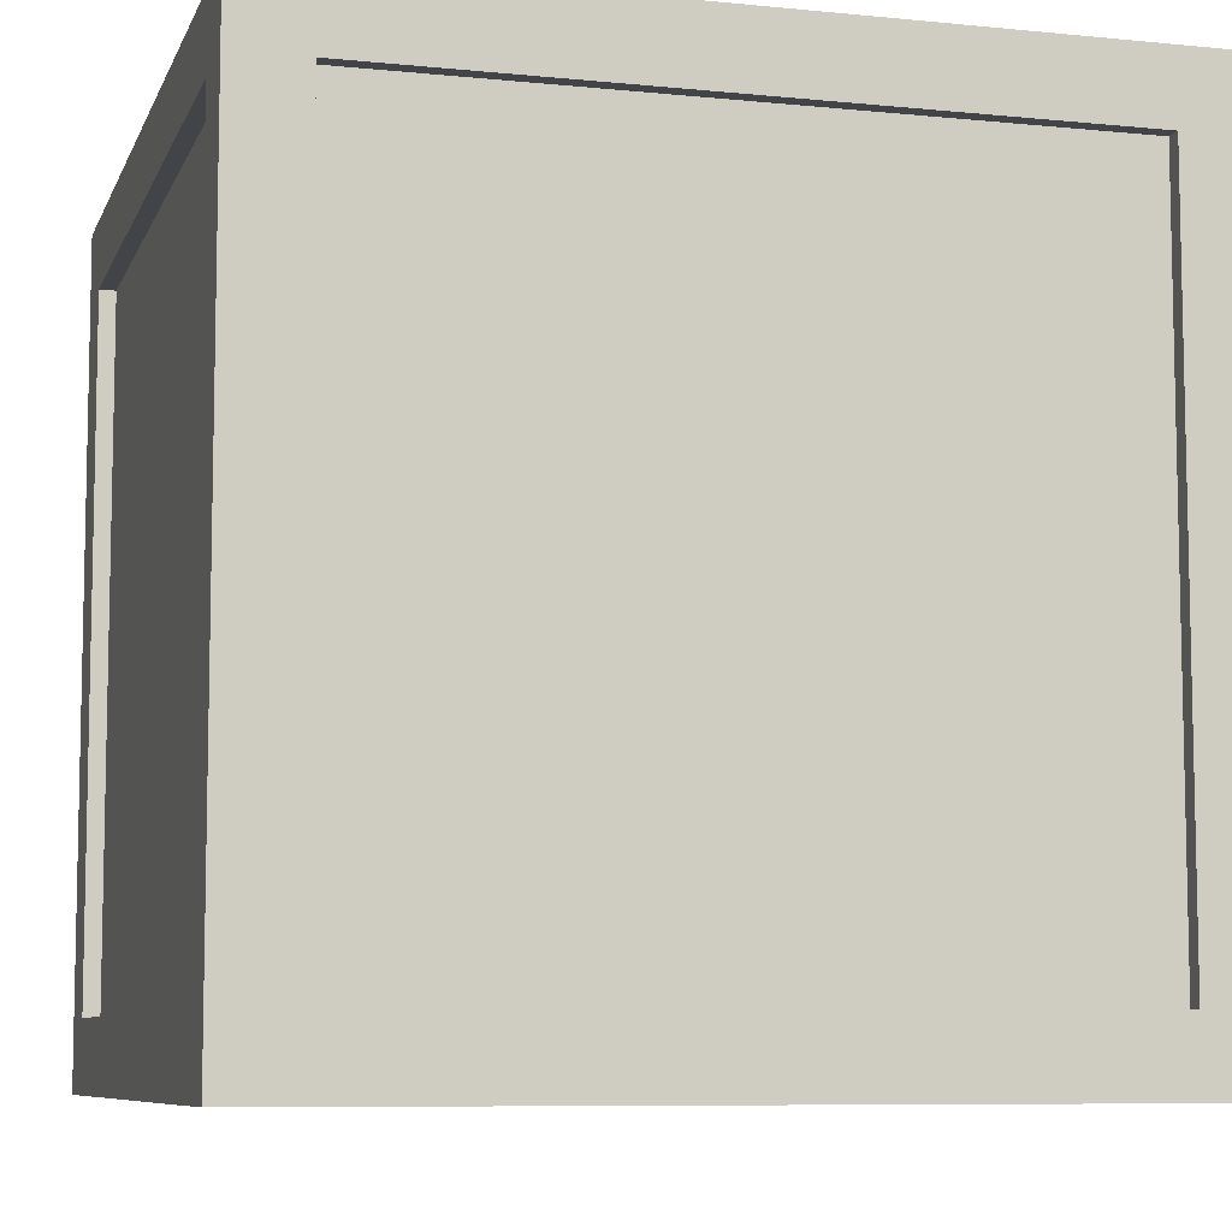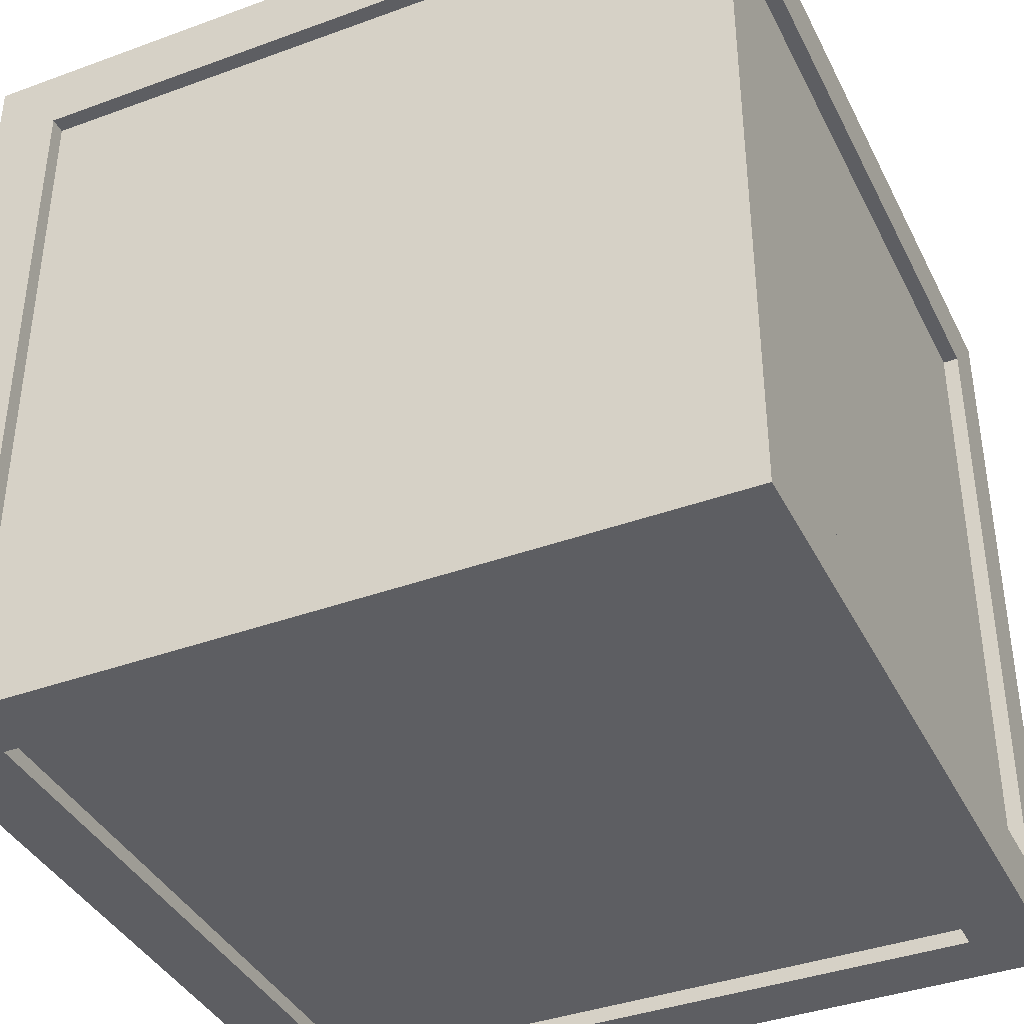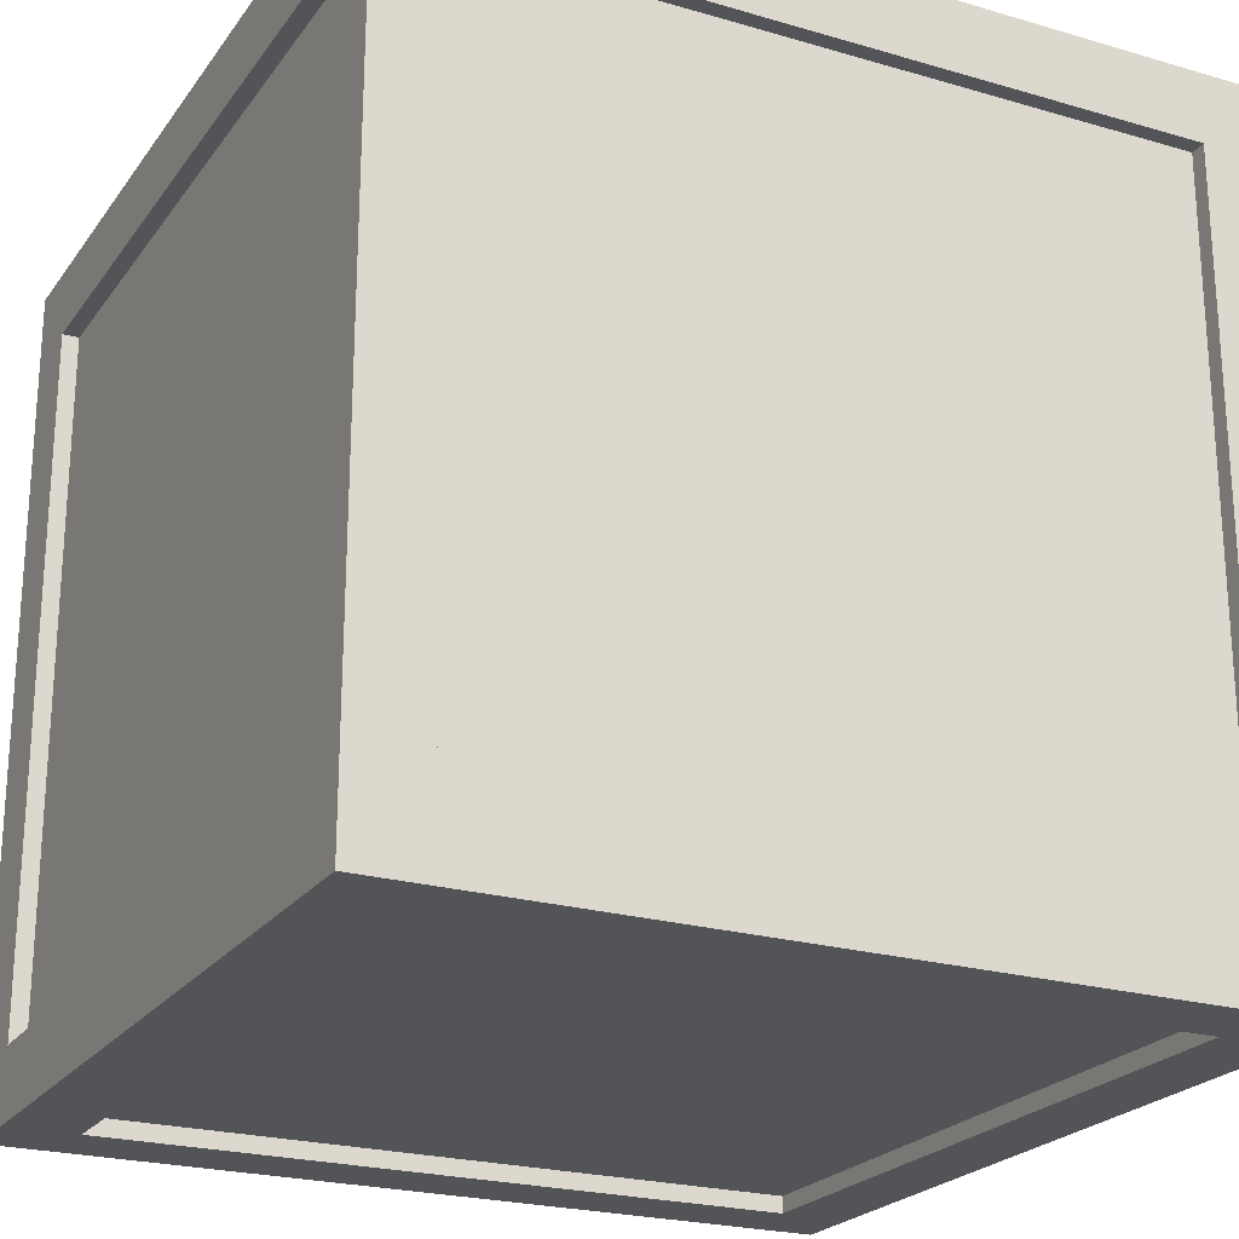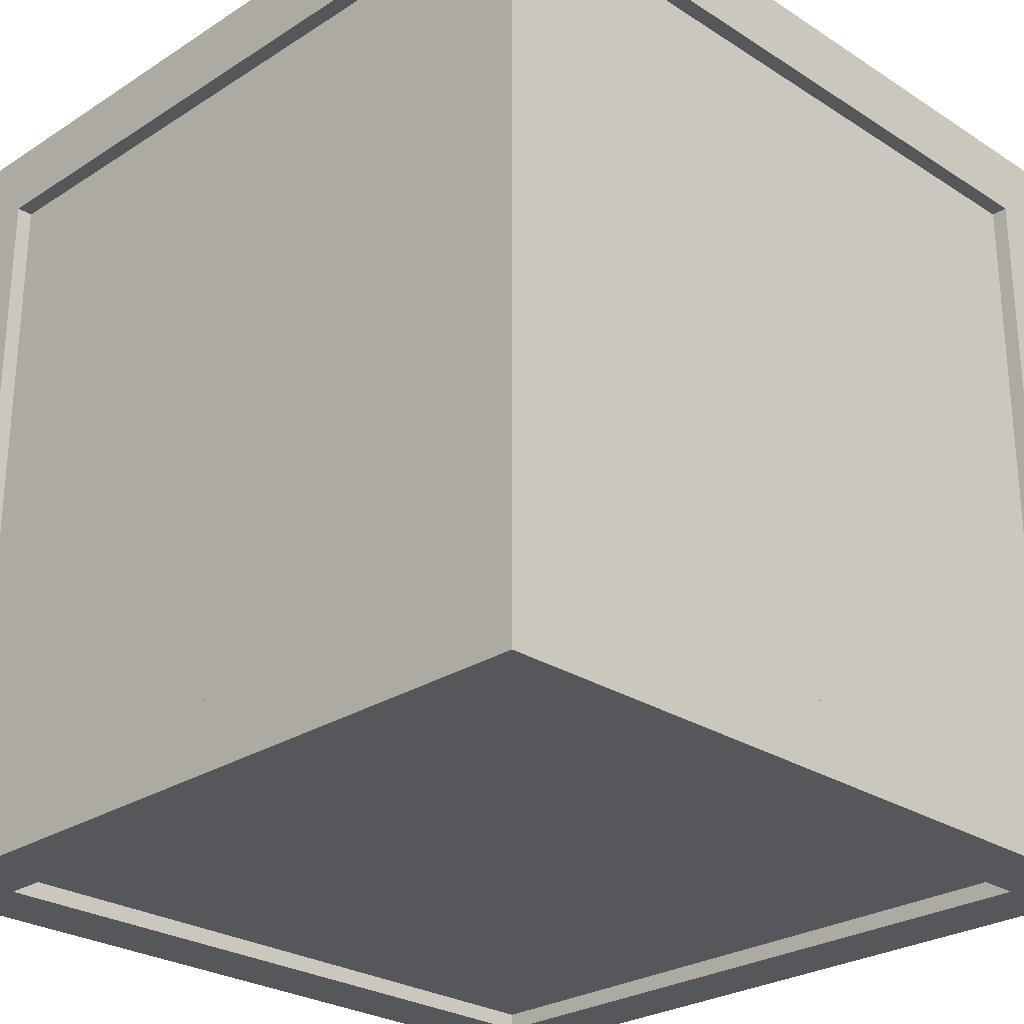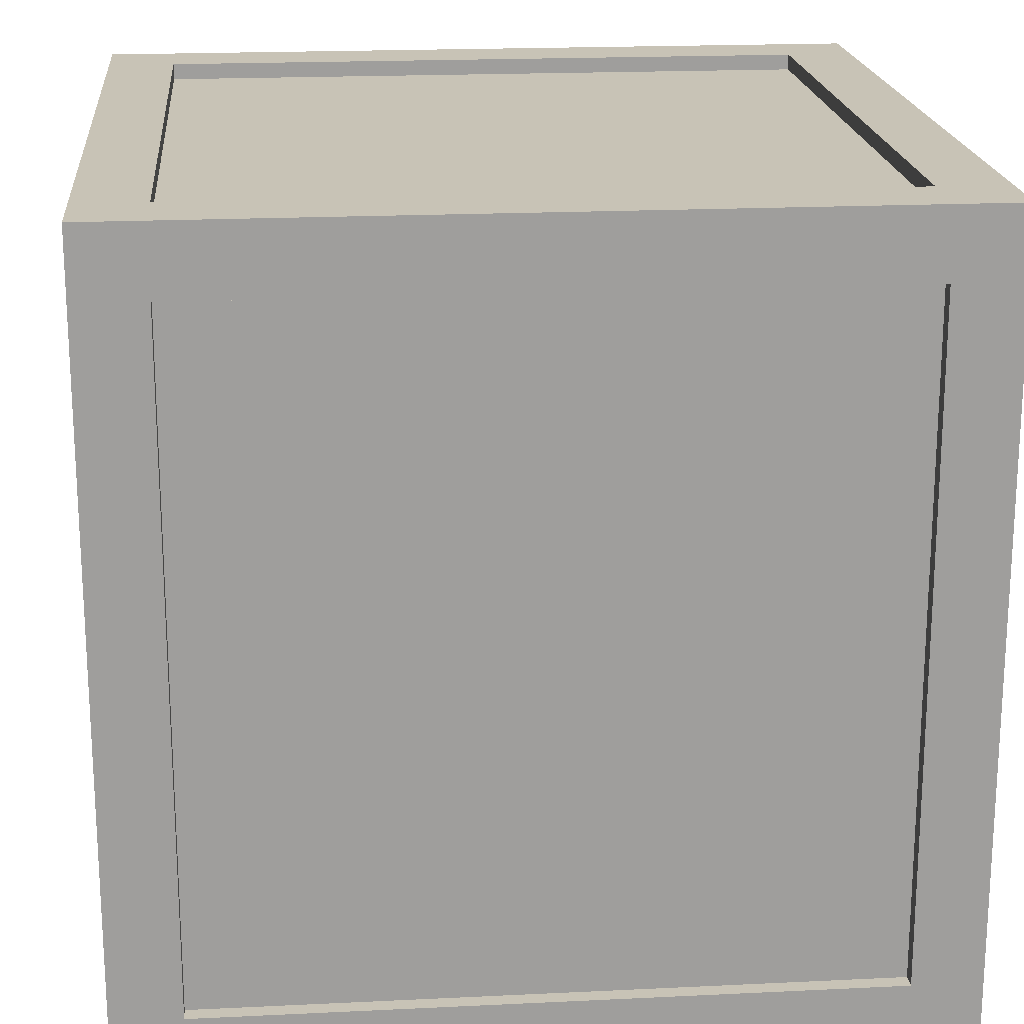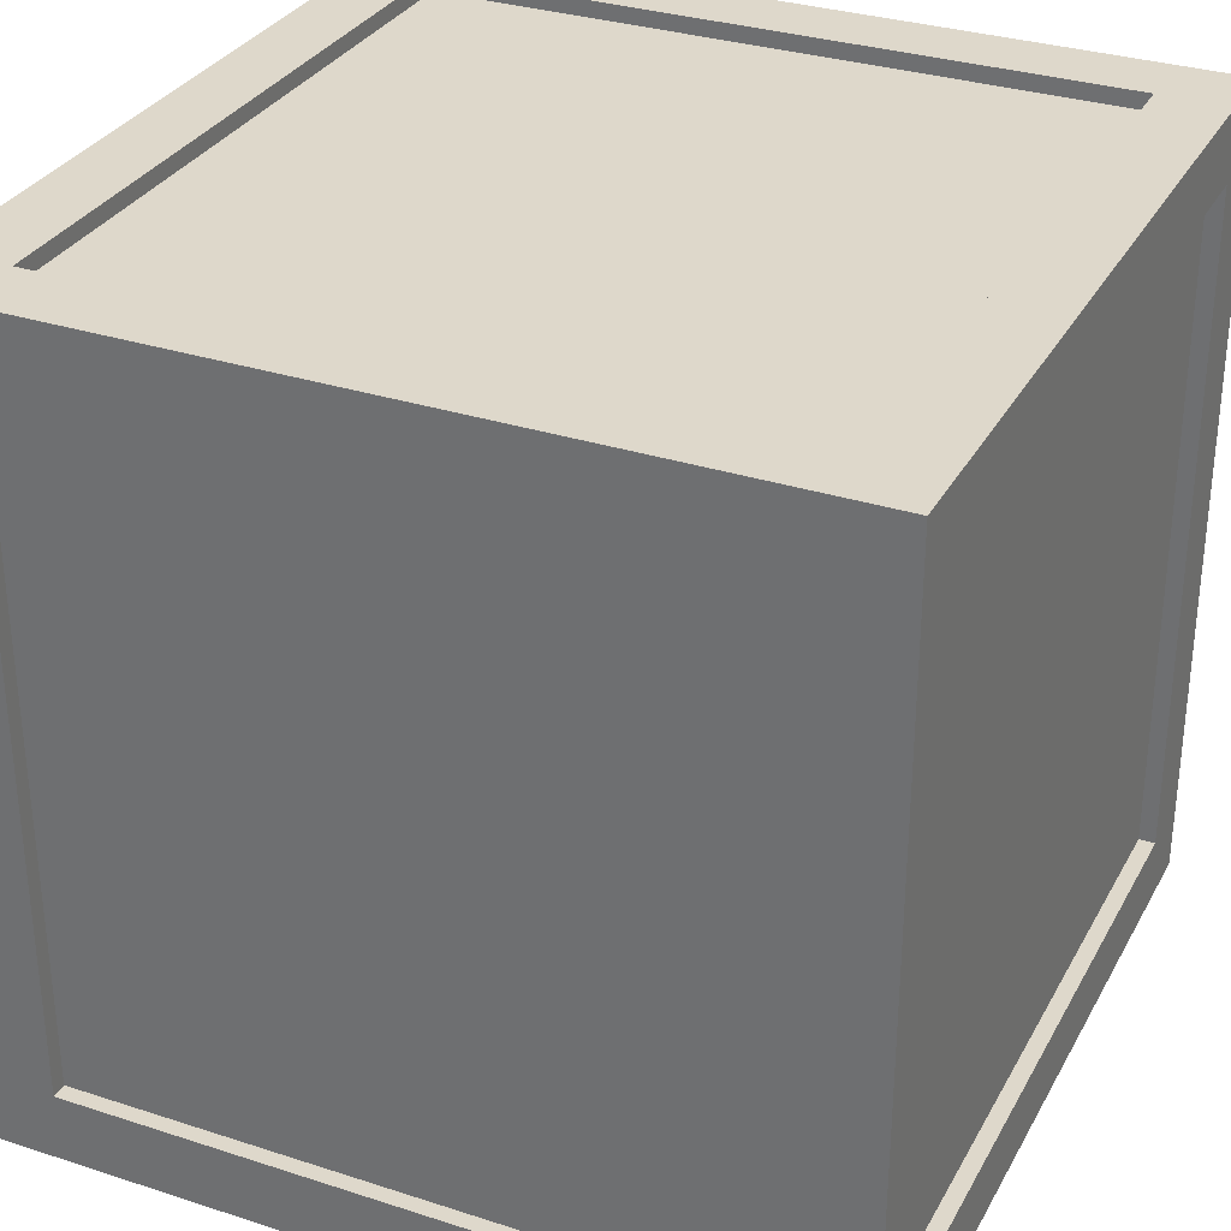
<metadata>
{"format":"obj","ext":"obj","renderer":"f3d","projection":"perspective","resolution":1024,"background":"white","views":[{"elev":-7.9,"azim":164.3,"up":"+Y"},{"elev":-39.0,"azim":-155.4,"up":"+Y"},{"elev":-23.0,"azim":-116.5,"up":"+Y"},{"elev":-26.7,"azim":135.0,"up":"+Z"},{"elev":19.4,"azim":174.8,"up":"+Y"},{"elev":31.6,"azim":24.6,"up":"+Y"}]}
</metadata>
<code>
o Wood_container1
v -83 17 96
v 83 17 96
v 83 183 96
v -83 17 -96
v -83 183 -96
v 83 183 -96
v -83 4 83
v -83 4 -83
v 83 4 -83
v 96 17 83
v 96 17 -83
v 96 183 -83
v 83 196 83
v 83 196 -83
v -83 196 -83
v -96 183 83
v -96 183 -83
v -96 17 83
v -100 -3.2e-05 100
v 100 -3.2e-05 100
v 83 17 100
v 100 -3.2e-05 100
v 100 200 100
v 83 183 100
v 100 200 100
v -100 200 100
v -83 183 100
v -100 200 100
v -100 -3.2e-05 100
v -83 17 100
v -100 3.2e-05 -100
v -100 200 -100
v -83 17 -100
v -100 200 -100
v 100 200 -100
v 83 183 -100
v 100 200 -100
v 100 3.2e-05 -100
v 83 183 -100
v 100 3.2e-05 -100
v -100 3.2e-05 -100
v -83 17 -100
v -100 -3.2e-05 100
v -100 3.2e-05 -100
v -83 -2.9e-05 83
v -100 3.2e-05 -100
v 100 3.2e-05 -100
v 83 2.9e-05 -83
v 100 3.2e-05 -100
v 100 -3.2e-05 100
v 83 2.9e-05 -83
v 100 -3.2e-05 100
v -100 -3.2e-05 100
v -83 -2.9e-05 83
v 100 -3.2e-05 100
v 100 3.2e-05 -100
v 100 17 -83
v 100 3.2e-05 -100
v 100 200 -100
v 100 183 -83
v 100 200 -100
v 100 200 100
v 100 183 83
v 100 200 100
v 100 -3.2e-05 100
v 100 17 83
v 100 200 100
v 100 200 -100
v 83 200 83
v 100 200 -100
v -100 200 -100
v -83 200 -83
v -100 200 -100
v -100 200 100
v -83 200 -83
v -100 200 100
v 100 200 100
v 83 200 83
v -100 200 100
v -100 200 -100
v -100 183 83
v -100 200 -100
v -100 3.2e-05 -100
v -100 183 -83
v -100 3.2e-05 -100
v -100 -3.2e-05 100
v -100 17 -83
v -100 -3.2e-05 100
v -100 200 100
v -100 17 83
v 83 17 96
v -83 17 96
v -83 17 100
v 83 17 100
v 83 183 100
v 83 17 96
v 83 183 100
v -83 183 100
v -83 183 96
v -83 17 96
v -83 183 96
v -83 183 100
v -83 17 -100
v -83 183 -100
v -83 183 -96
v -83 183 -100
v 83 183 -100
v 83 183 -96
v 83 183 -100
v 83 17 -100
v 83 183 -96
v 83 17 -100
v -83 17 -100
v -83 17 -96
v -83 -2.9e-05 83
v -83 2.9e-05 -83
v -83 4 -83
v -83 2.9e-05 -83
v 83 2.9e-05 -83
v 83 4 -83
v 83 2.9e-05 -83
v 83 -2.9e-05 83
v 83 4 -83
v 83 -2.9e-05 83
v -83 -2.9e-05 83
v -83 4 83
v 100 17 83
v 100 17 -83
v 96 17 -83
v 100 17 -83
v 100 183 -83
v 96 183 -83
v 100 183 -83
v 100 183 83
v 96 183 83
v 100 183 83
v 100 17 83
v 96 17 83
v 83 200 83
v 83 200 -83
v 83 196 83
v 83 200 -83
v -83 200 -83
v -83 196 -83
v -83 200 -83
v -83 200 83
v -83 196 83
v -83 200 83
v 83 200 83
v 83 196 83
v -100 183 83
v -100 183 -83
v -96 183 -83
v -100 183 -83
v -100 17 -83
v -96 17 -83
v -100 17 -83
v -100 17 83
v -96 17 83
v -100 17 83
v -100 183 83
v -96 183 83
v -83 183 96
v 83 17 -96
v 83 4 83
v 96 183 83
v -83 196 83
v -96 17 -83
v -83 17 100
v 83 17 100
v 83 183 100
v -83 183 100
v -83 183 -100
v -83 183 -100
v 83 17 -100
v 83 17 -100
v -83 2.9e-05 -83
v -83 2.9e-05 -83
v 83 -2.9e-05 83
v 83 -2.9e-05 83
v 100 17 83
v 100 17 -83
v 100 183 -83
v 100 183 83
v 83 200 -83
v 83 200 -83
v -83 200 83
v -83 200 83
v -100 183 -83
v -100 17 -83
v -100 17 83
v -100 183 83
v 83 17 100
v 83 183 96
v 83 183 96
v -83 17 100
v -83 17 -96
v -83 183 -96
v 83 17 -96
v 83 17 -96
v -83 4 83
v -83 4 -83
v 83 4 83
v 83 4 83
v 96 17 83
v 96 17 -83
v 96 183 -83
v 96 183 83
v 83 196 -83
v 83 196 -83
v -83 196 -83
v -83 196 83
v -96 183 83
v -96 183 -83
v -96 17 -83
v -96 17 83
f 1 2 3
f 4 5 6
f 7 8 9
f 10 11 12
f 13 14 15
f 16 17 18
f 19 20 21
f 22 23 24
f 25 26 27
f 28 29 30
f 31 32 33
f 34 35 36
f 37 38 39
f 40 41 42
f 43 44 45
f 46 47 48
f 49 50 51
f 52 53 54
f 55 56 57
f 58 59 60
f 61 62 63
f 64 65 66
f 67 68 69
f 70 71 72
f 73 74 75
f 76 77 78
f 79 80 81
f 82 83 84
f 85 86 87
f 88 89 90
f 91 92 93
f 94 95 96
f 97 98 99
f 100 101 102
f 103 104 105
f 106 107 108
f 109 110 111
f 112 113 114
f 115 116 117
f 118 119 120
f 121 122 123
f 124 125 126
f 127 128 129
f 130 131 132
f 133 134 135
f 136 137 138
f 139 140 141
f 142 143 144
f 145 146 147
f 148 149 150
f 151 152 153
f 154 155 156
f 157 158 159
f 160 161 162
f 163 1 3
f 164 4 6
f 165 7 9
f 166 10 12
f 167 13 15
f 17 168 18
f 169 19 21
f 170 22 24
f 171 25 27
f 172 28 30
f 32 173 33
f 174 34 36
f 38 175 39
f 176 40 42
f 44 177 45
f 178 46 48
f 50 179 51
f 180 52 54
f 181 55 57
f 182 58 60
f 183 61 63
f 184 64 66
f 68 185 69
f 186 70 72
f 74 187 75
f 188 76 78
f 80 189 81
f 83 190 84
f 86 191 87
f 89 192 90
f 193 91 93
f 95 194 96
f 195 97 99
f 196 100 102
f 197 103 105
f 198 106 108
f 110 199 111
f 200 112 114
f 201 115 117
f 202 118 120
f 122 203 123
f 204 124 126
f 205 127 129
f 206 130 132
f 207 133 135
f 208 136 138
f 140 209 141
f 210 142 144
f 211 145 147
f 212 148 150
f 213 151 153
f 214 154 156
f 215 157 159
f 216 160 162

</code>
